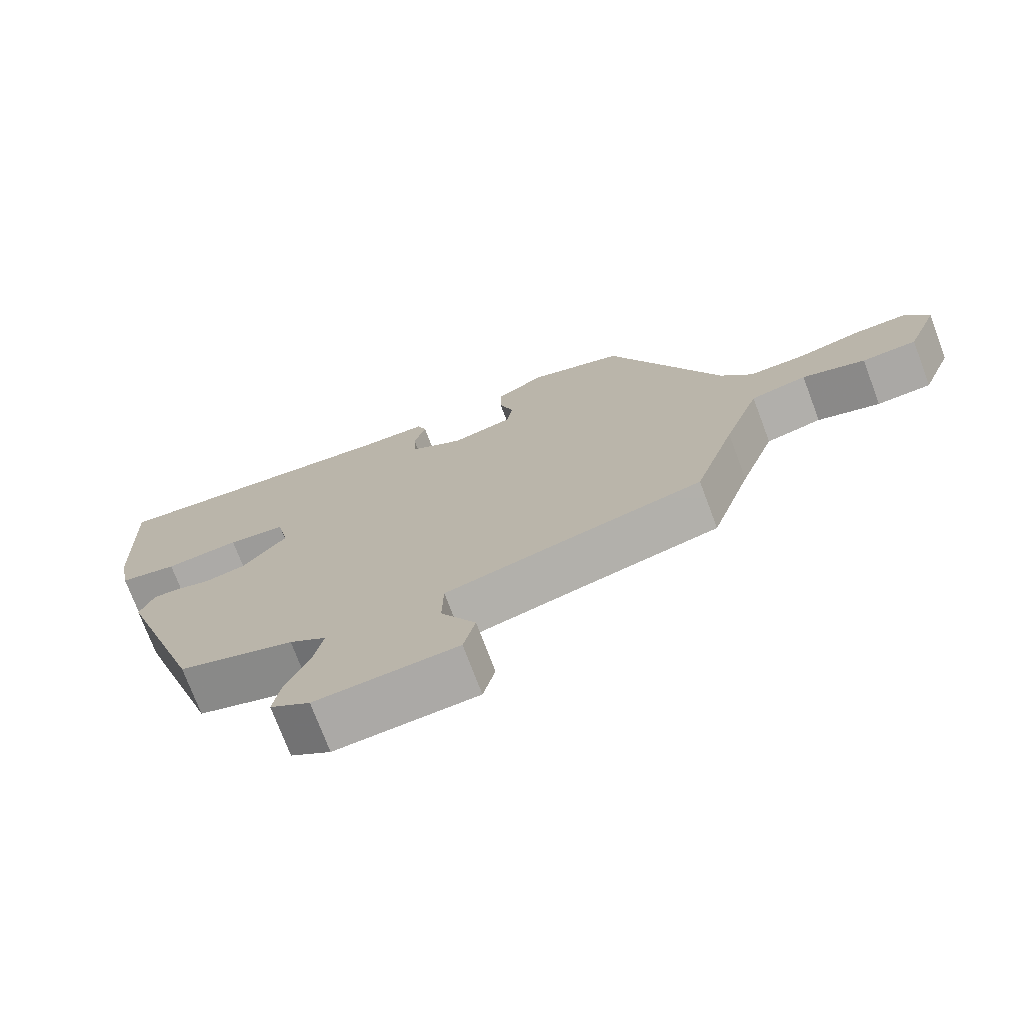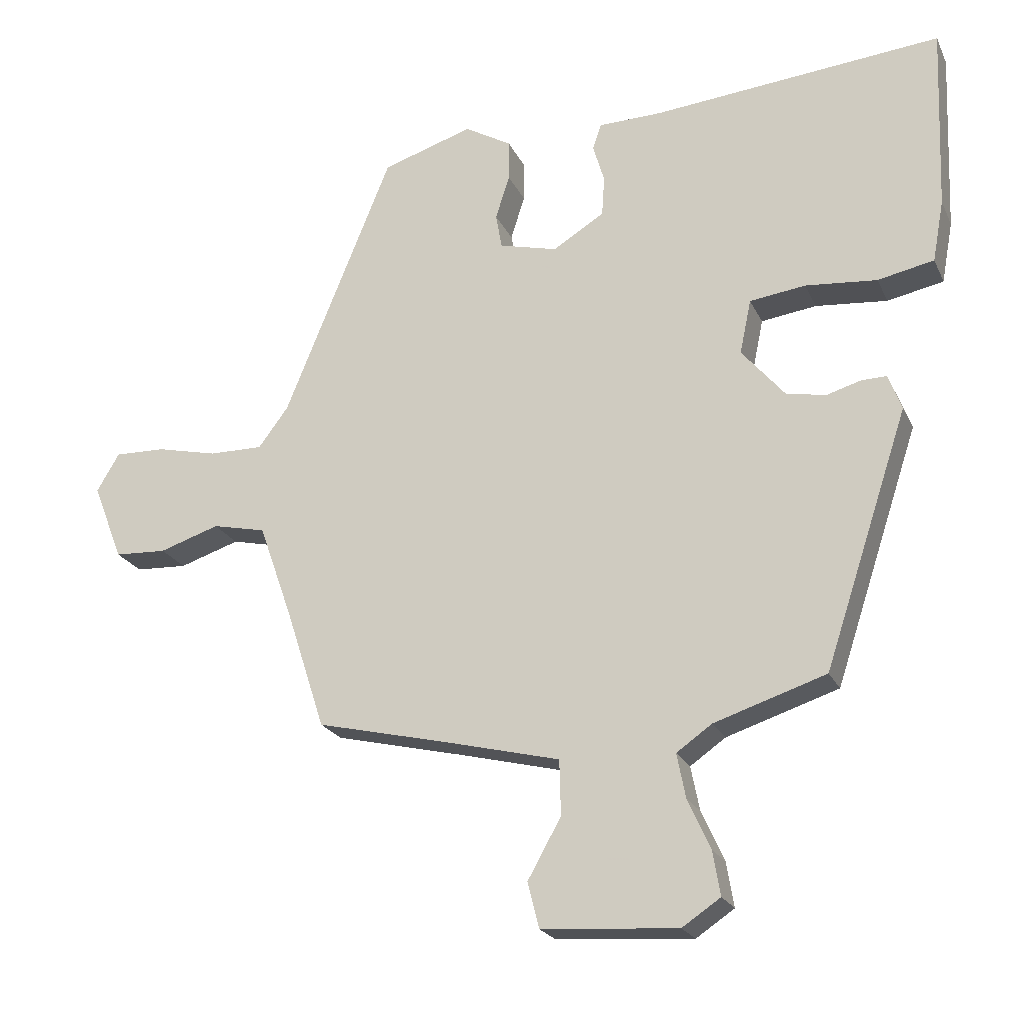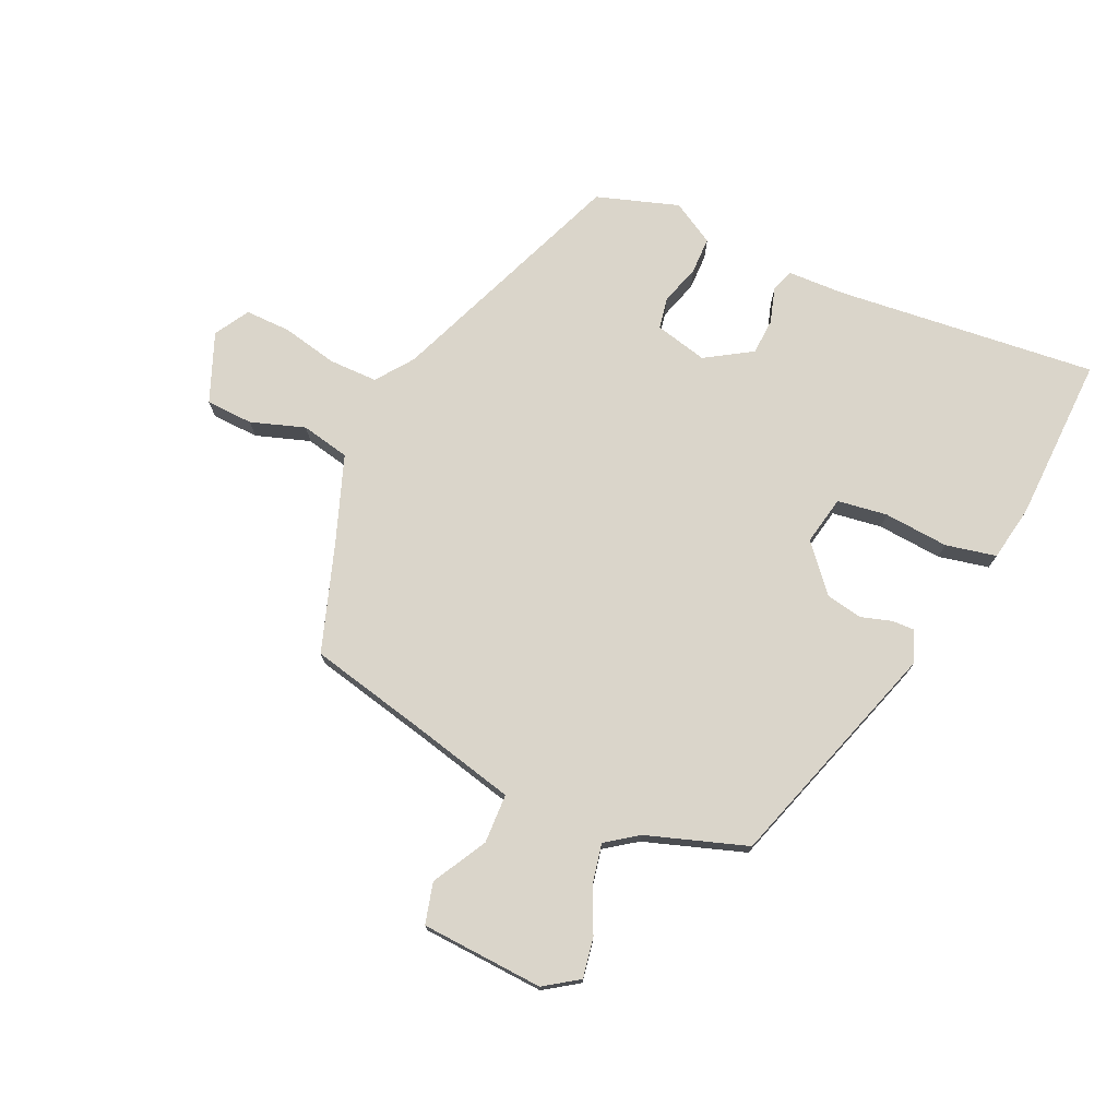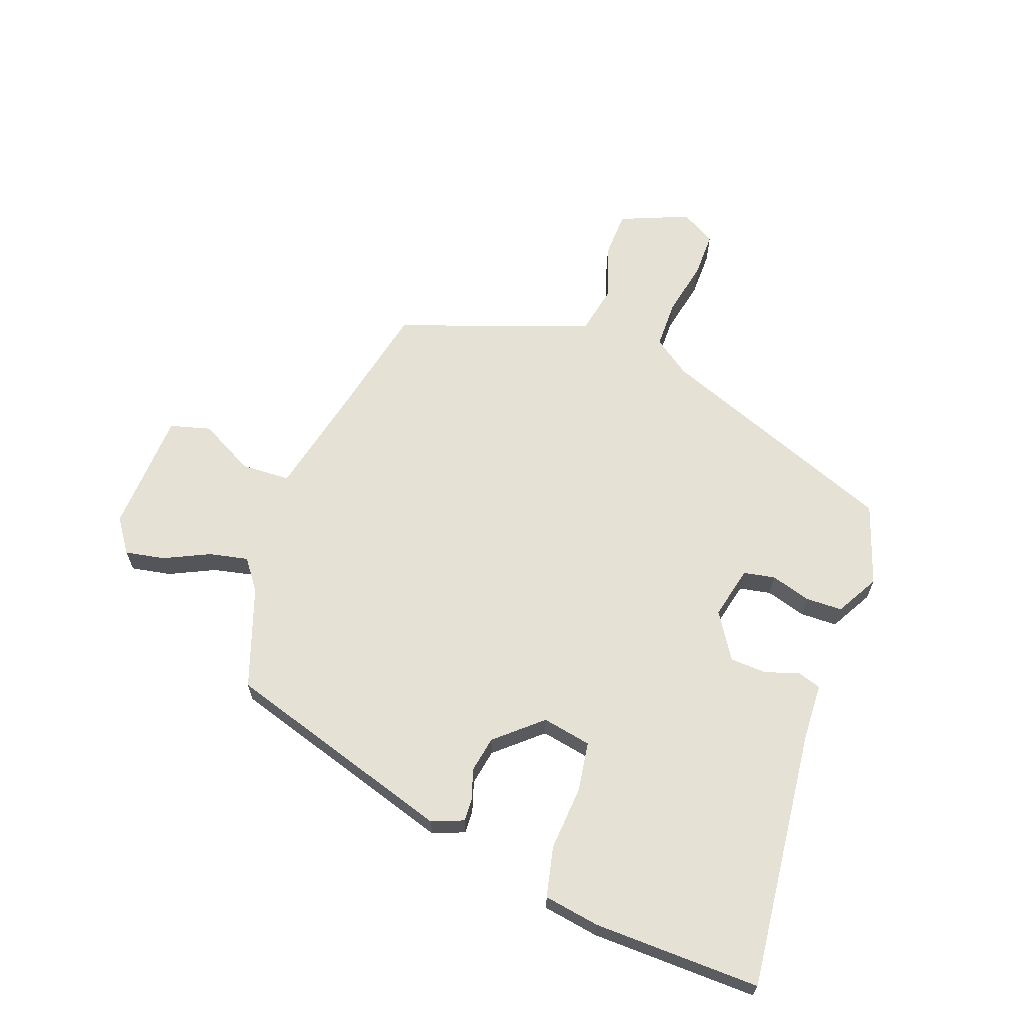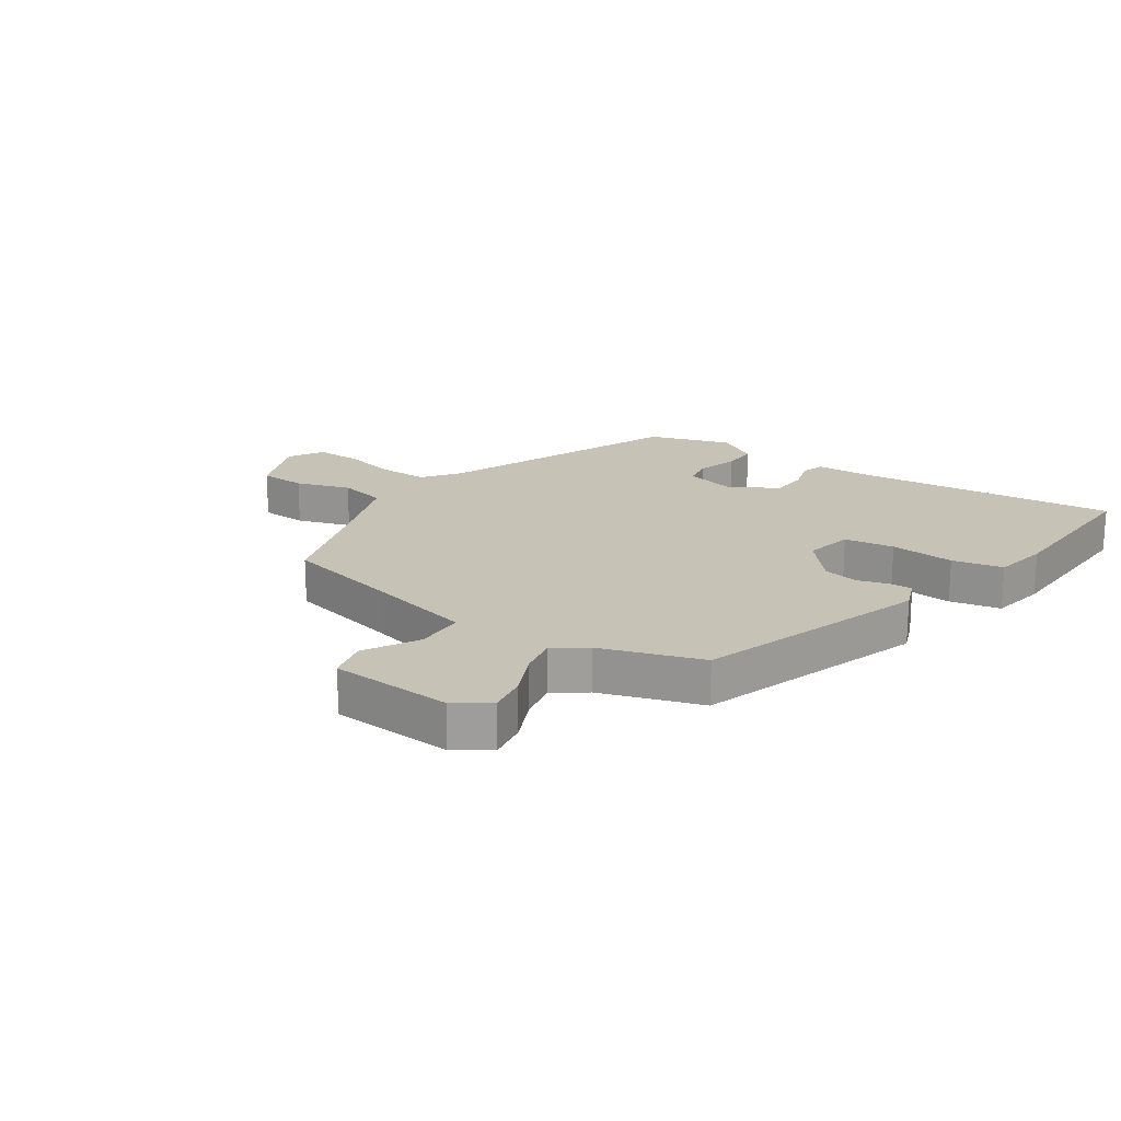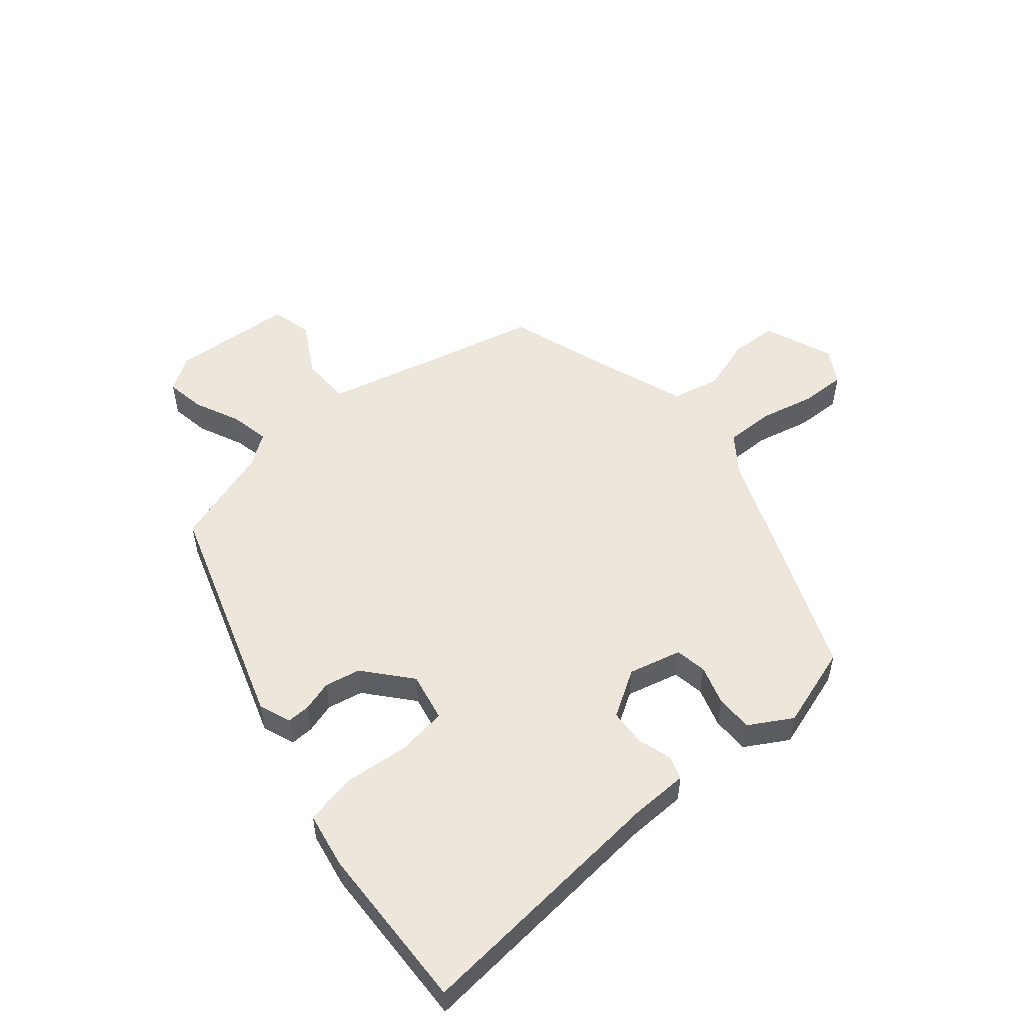
<metadata>
{"format":"obj","ext":"obj","renderer":"f3d","projection":"perspective","resolution":1024,"background":"white","views":[{"elev":-73.8,"azim":20.6,"up":"+Z"},{"elev":-22.1,"azim":-160.0,"up":"+Z"},{"elev":74.3,"azim":-156.2,"up":"+Y"},{"elev":64.7,"azim":-71.1,"up":"+Y"},{"elev":19.3,"azim":-145.9,"up":"+Y"},{"elev":52.5,"azim":-40.2,"up":"+Y"}]}
</metadata>
<code>
v 0.428 0.07 -0.472
v 0.231 0.07 -0.519
v 0.059 0.07 -0.562
v 0.057 0.07 -0.644
v 0.107 0.07 -0.733
v 0.09 0.07 -0.801
v -0.113 0.07 -0.815
v -0.17 0.07 -0.777
v -0.159 0.07 -0.711
v -0.125 0.07 -0.636
v -0.112 0.07 -0.57
v -0.165 0.07 -0.533
v -0.332 0.07 -0.479
v -0.458 0.07 -0.099
v -0.438 0.07 -0.046
v -0.4 0.07 -0.047
v -0.349 0.07 -0.062
v -0.29 0.07 -0.05
v -0.226 0.07 0.026
v -0.243 0.07 0.107
v -0.326 0.07 0.118
v -0.433 0.07 0.108
v -0.517 0.07 0.125
v -0.534 0.07 0.217
v -0.545 0.07 0.493
v -0.112 0.07 0.454
v -0.017 0.07 0.452
v -0.004 0.07 0.414
v -0.021 0.07 0.356
v -0.017 0.07 0.296
v 0.06 0.07 0.249
v 0.147 0.07 0.271
v 0.156 0.07 0.323
v 0.135 0.07 0.389
v 0.135 0.07 0.45
v 0.205 0.07 0.491
v 0.341 0.07 0.448
v 0.503 0.07 0.051
v 0.548 0.07 -0.009
v 0.629 0.07 -0.008
v 0.72 0.07 0.013
v 0.796 0.07 0.015
v 0.83 0.07 -0.042
v 0.785 0.07 -0.157
v 0.707 0.07 -0.161
v 0.617 0.07 -0.132
v 0.537 0.07 -0.15
v 0.486 0.07 -0.294
v 0.428 0 -0.472
v 0.231 0 -0.519
v 0.059 0 -0.562
v 0.057 0 -0.644
v 0.107 0 -0.733
v 0.09 0 -0.801
v -0.113 0 -0.815
v -0.17 0 -0.777
v -0.159 0 -0.711
v -0.125 0 -0.636
v -0.112 0 -0.57
v -0.165 0 -0.533
v -0.332 0 -0.479
v -0.458 0 -0.099
v -0.438 0 -0.046
v -0.4 0 -0.047
v -0.349 0 -0.062
v -0.29 0 -0.05
v -0.226 0 0.026
v -0.243 0 0.107
v -0.326 0 0.118
v -0.433 0 0.108
v -0.517 0 0.125
v -0.534 0 0.217
v -0.545 0 0.493
v -0.112 0 0.454
v -0.017 0 0.452
v -0.004 0 0.414
v -0.021 0 0.356
v -0.017 0 0.296
v 0.06 0 0.249
v 0.147 0 0.271
v 0.156 0 0.323
v 0.135 0 0.389
v 0.135 0 0.45
v 0.205 0 0.491
v 0.341 0 0.448
v 0.503 0 0.051
v 0.548 0 -0.009
v 0.629 0 -0.008
v 0.72 0 0.013
v 0.796 0 0.015
v 0.83 0 -0.042
v 0.785 0 -0.157
v 0.707 0 -0.161
v 0.617 0 -0.132
v 0.537 0 -0.15
v 0.486 0 -0.294
f 43 44 45 46
f 43 46 47
f 40 41 42 43
f 39 40 43 47
f 38 39 47 48
f 33 34 35 36
f 32 33 36 37
f 26 27 28 29
f 26 29 30
f 25 26 30
f 24 25 30 31
f 21 22 23 24
f 20 21 24 31
f 14 15 16 17
f 12 13 14 17
f 11 12 17 18
f 7 8 9 10
f 7 10 11
f 4 5 6 7
f 3 4 7 11
f 2 3 11 18
f 32 37 38 48
f 19 20 31 32
f 18 19 32 48
f 1 2 18 48
f 94 93 92 91
f 95 94 91
f 91 90 89 88
f 95 91 88 87
f 96 95 87 86
f 84 83 82 81
f 85 84 81 80
f 77 76 75 74
f 78 77 74
f 78 74 73
f 79 78 73 72
f 72 71 70 69
f 79 72 69 68
f 65 64 63 62
f 65 62 61 60
f 66 65 60 59
f 58 57 56 55
f 59 58 55
f 55 54 53 52
f 59 55 52 51
f 66 59 51 50
f 96 86 85 80
f 80 79 68 67
f 96 80 67 66
f 96 66 50 49
f 1 49 50 2
f 2 50 51 3
f 3 51 52 4
f 4 52 53 5
f 5 53 54 6
f 6 54 55 7
f 7 55 56 8
f 8 56 57 9
f 9 57 58 10
f 10 58 59 11
f 11 59 60 12
f 12 60 61 13
f 13 61 62 14
f 14 62 63 15
f 15 63 64 16
f 16 64 65 17
f 17 65 66 18
f 18 66 67 19
f 19 67 68 20
f 20 68 69 21
f 21 69 70 22
f 22 70 71 23
f 23 71 72 24
f 24 72 73 25
f 25 73 74 26
f 26 74 75 27
f 27 75 76 28
f 28 76 77 29
f 29 77 78 30
f 30 78 79 31
f 31 79 80 32
f 32 80 81 33
f 33 81 82 34
f 34 82 83 35
f 35 83 84 36
f 36 84 85 37
f 37 85 86 38
f 38 86 87 39
f 39 87 88 40
f 40 88 89 41
f 41 89 90 42
f 42 90 91 43
f 43 91 92 44
f 44 92 93 45
f 45 93 94 46
f 46 94 95 47
f 47 95 96 48
f 48 96 49 1

</code>
